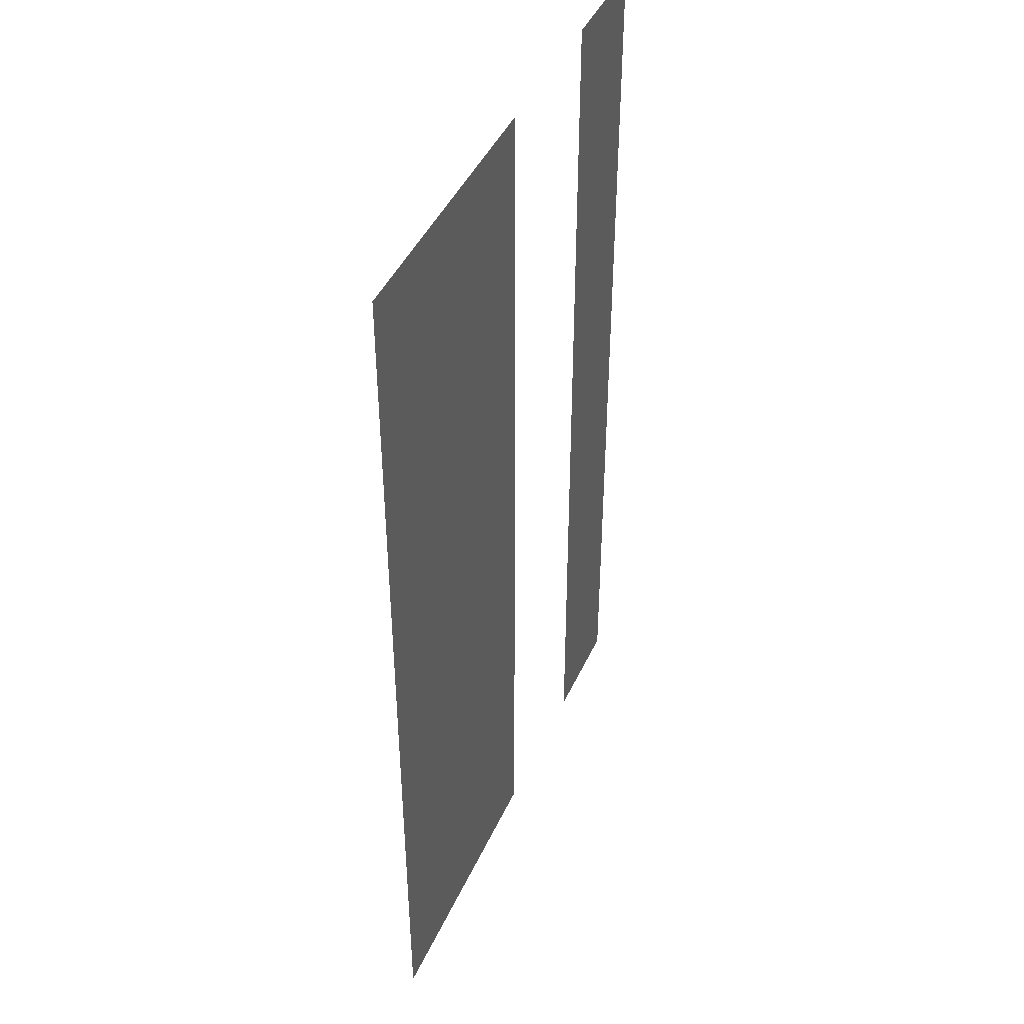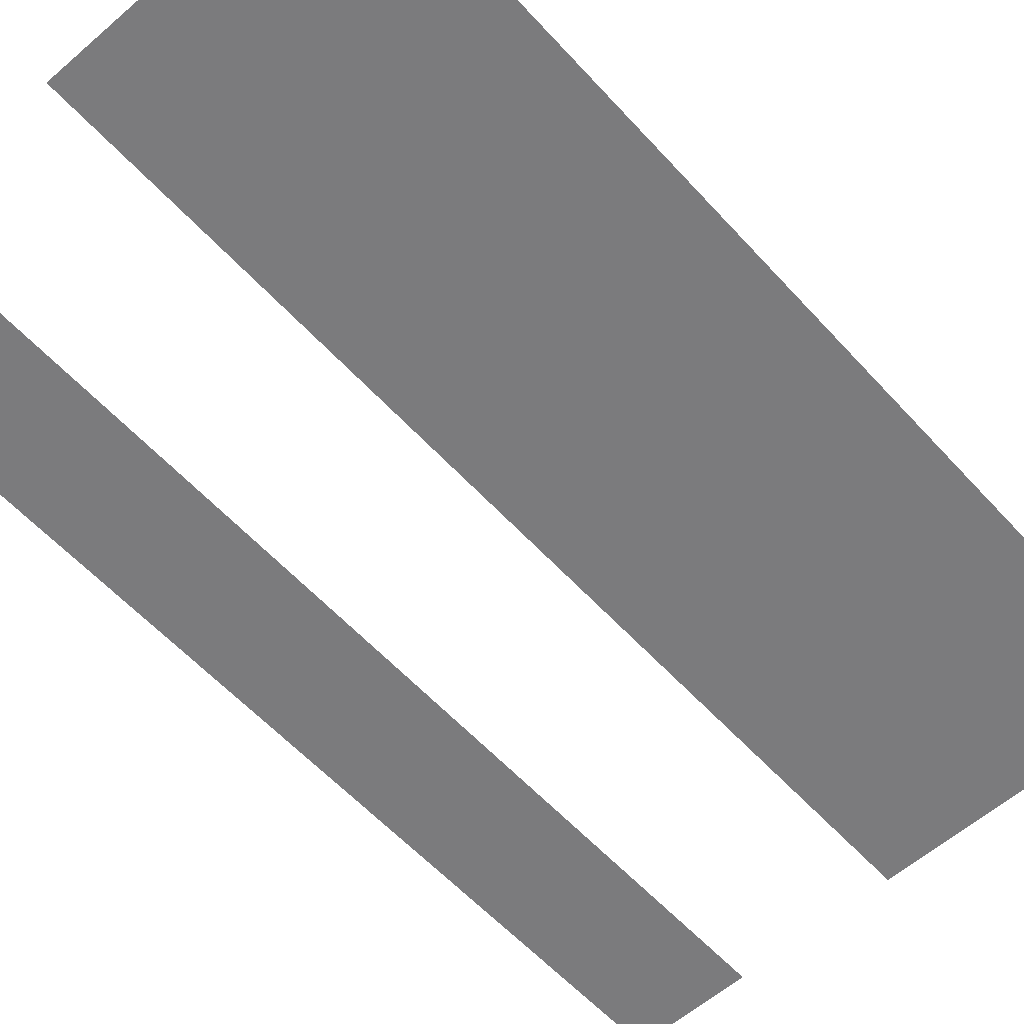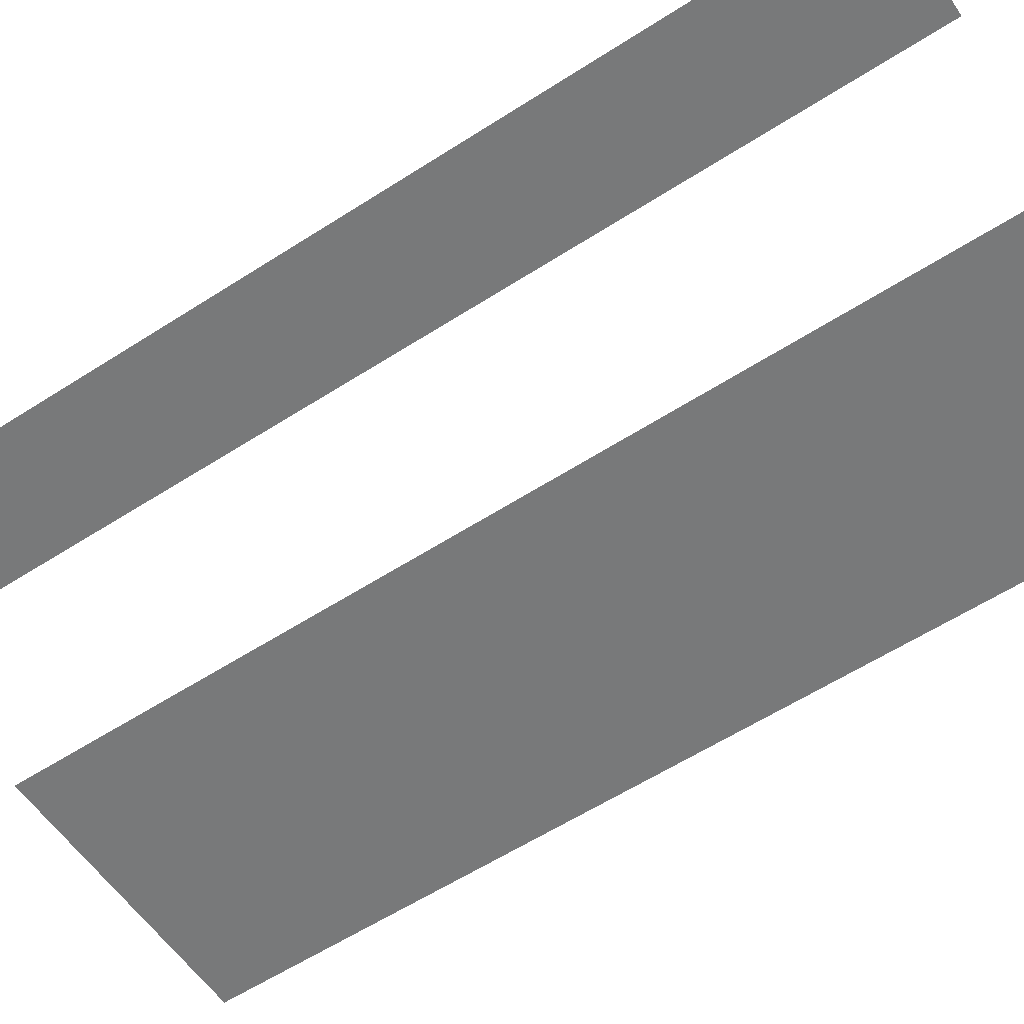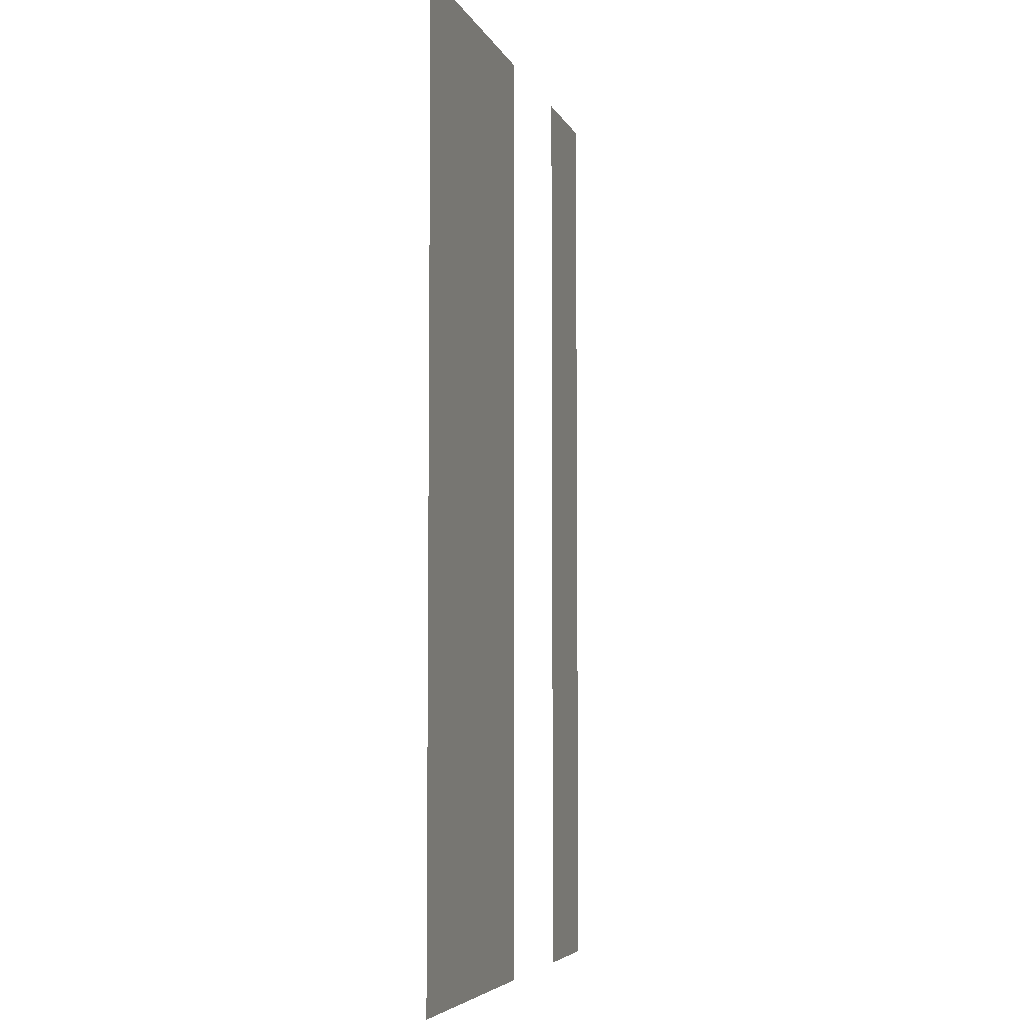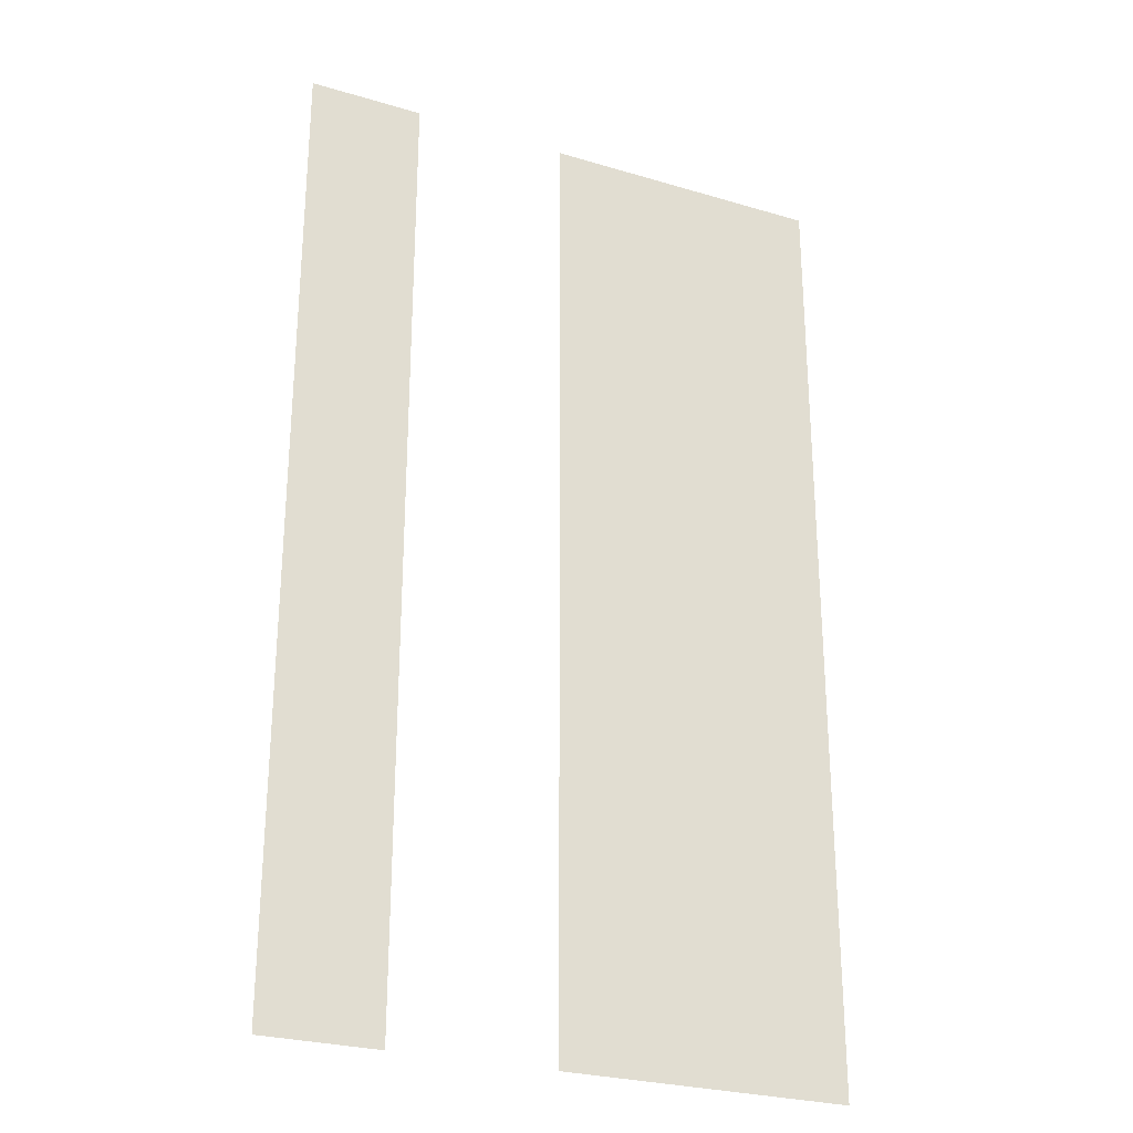
<metadata>
{"format":"obj","ext":"obj","renderer":"f3d","projection":"perspective","resolution":1024,"background":"white","views":[{"elev":44.3,"azim":-65.1,"up":"+Y"},{"elev":-57.5,"azim":-138.4,"up":"+Z"},{"elev":-58.8,"azim":123.6,"up":"+Z"},{"elev":-5.6,"azim":-72.6,"up":"+Y"},{"elev":-27.2,"azim":156.8,"up":"+Y"}]}
</metadata>
<code>
o farmhouse_doors_door_front_standard_default_glass
v 7.482 2.99 -206.5
v 5.802 2.99 -206.5
v 5.802 8.67 -206.5
v 7.482 8.67 -206.5
v 9.077 2.99 -206.6
v 8.406 2.99 -206.6
v 8.406 8.67 -206.6
v 9.077 8.67 -206.6
f 1 2 3 4
f 5 6 7 8

</code>
